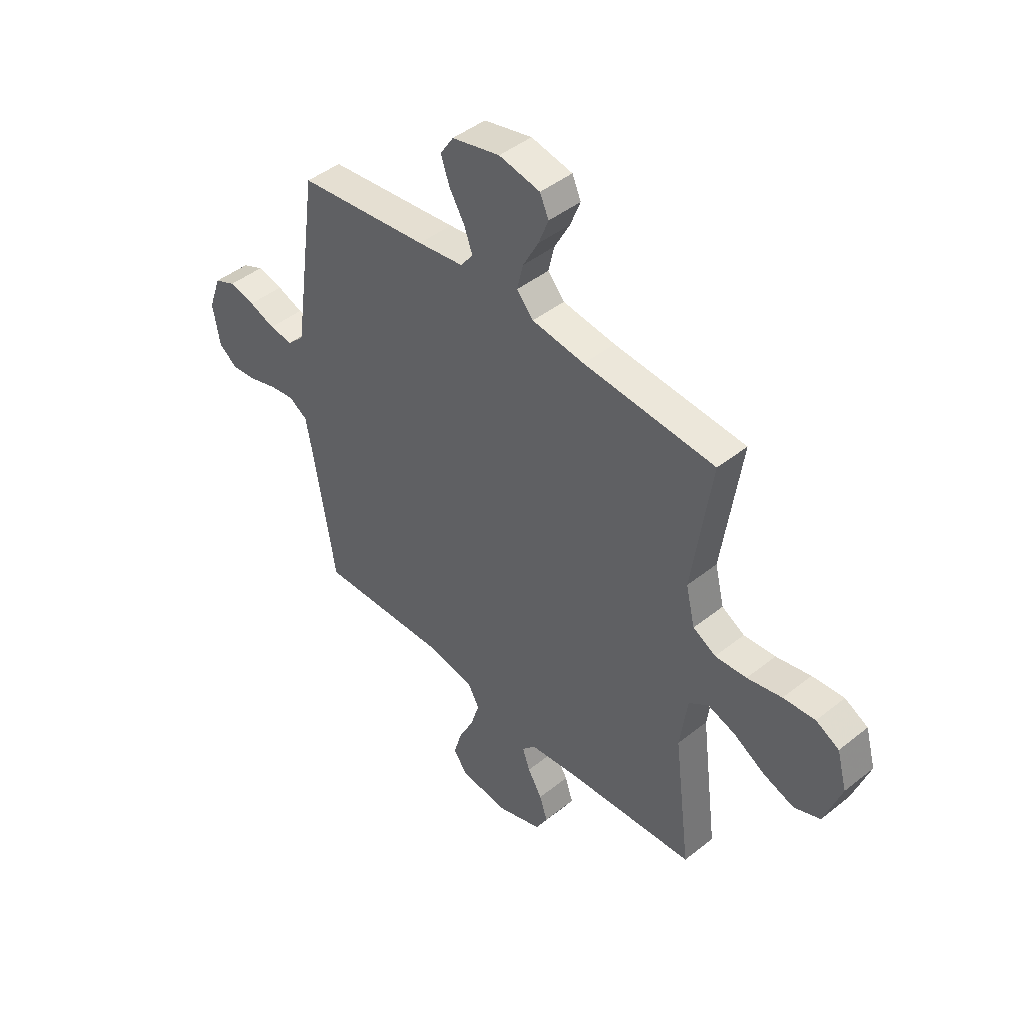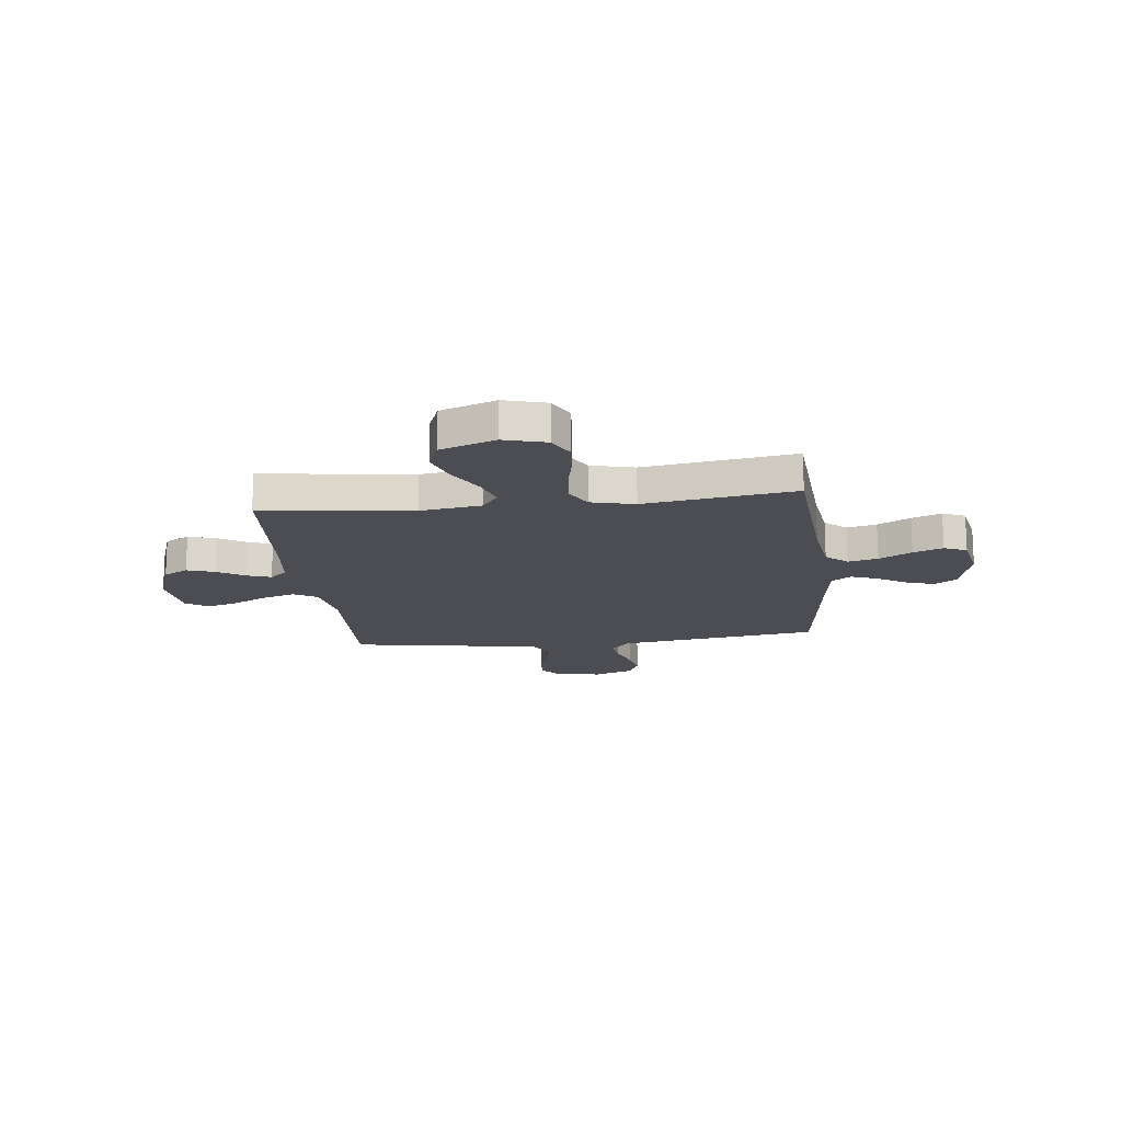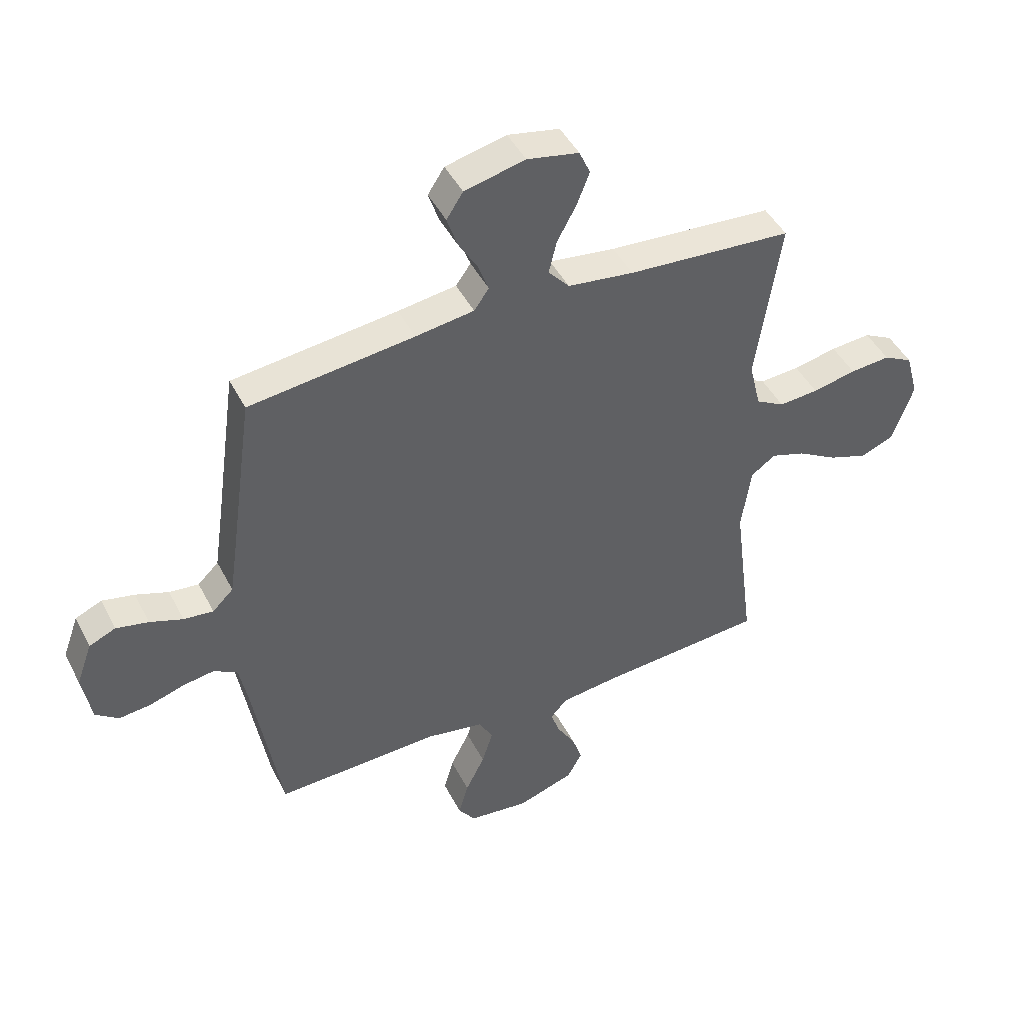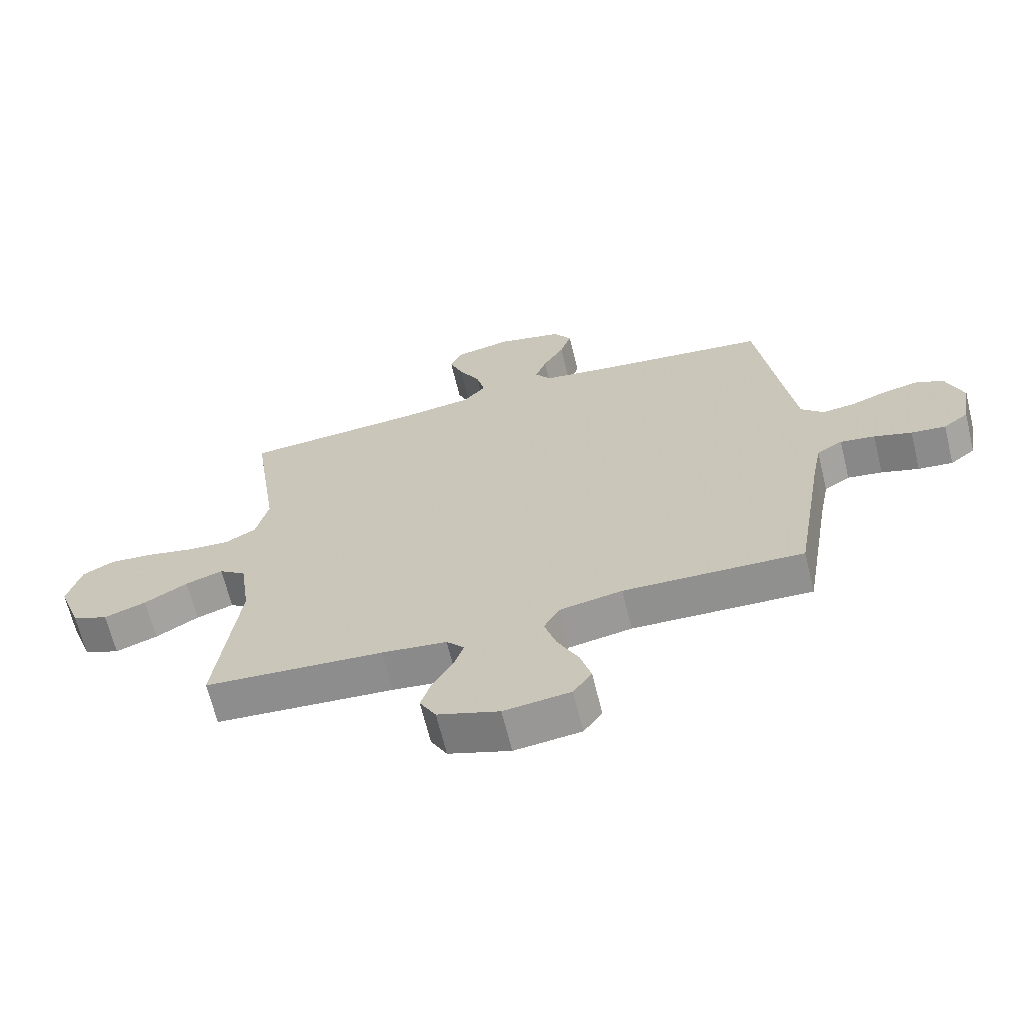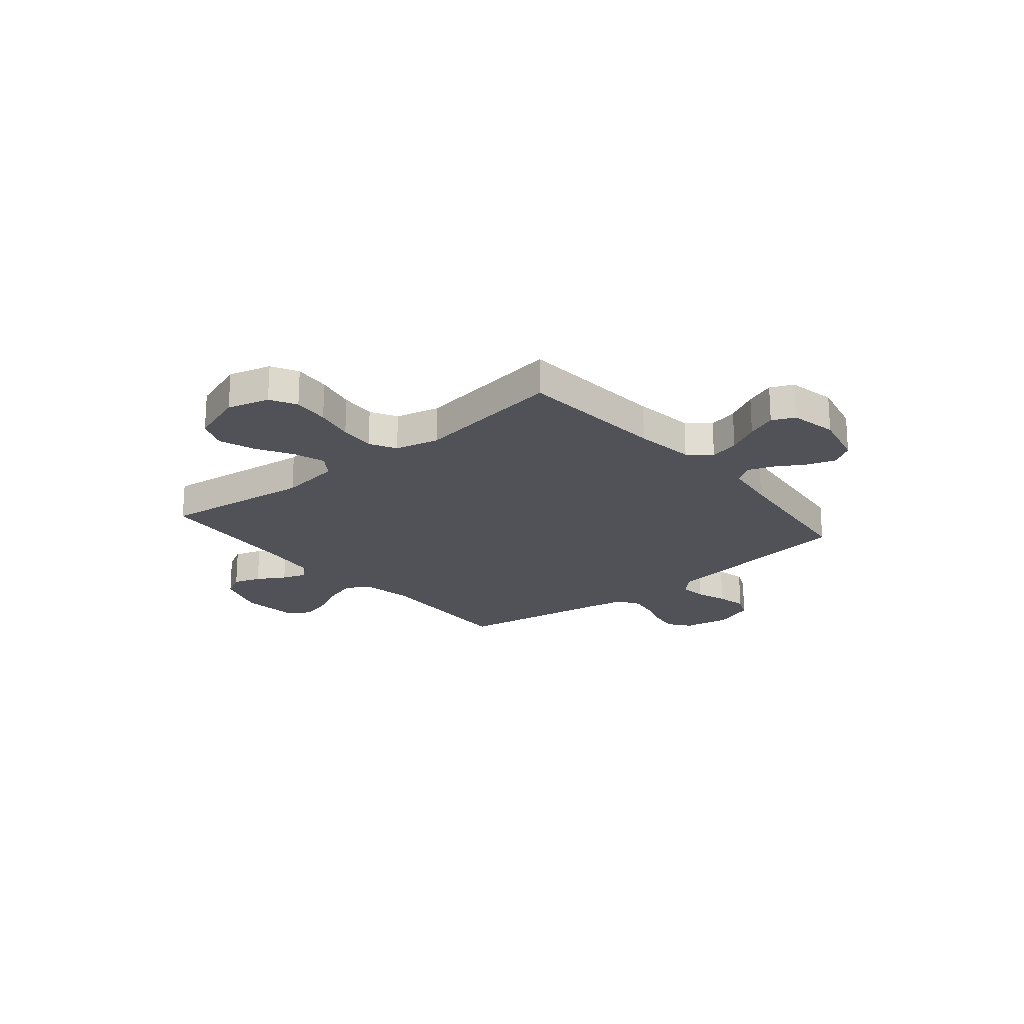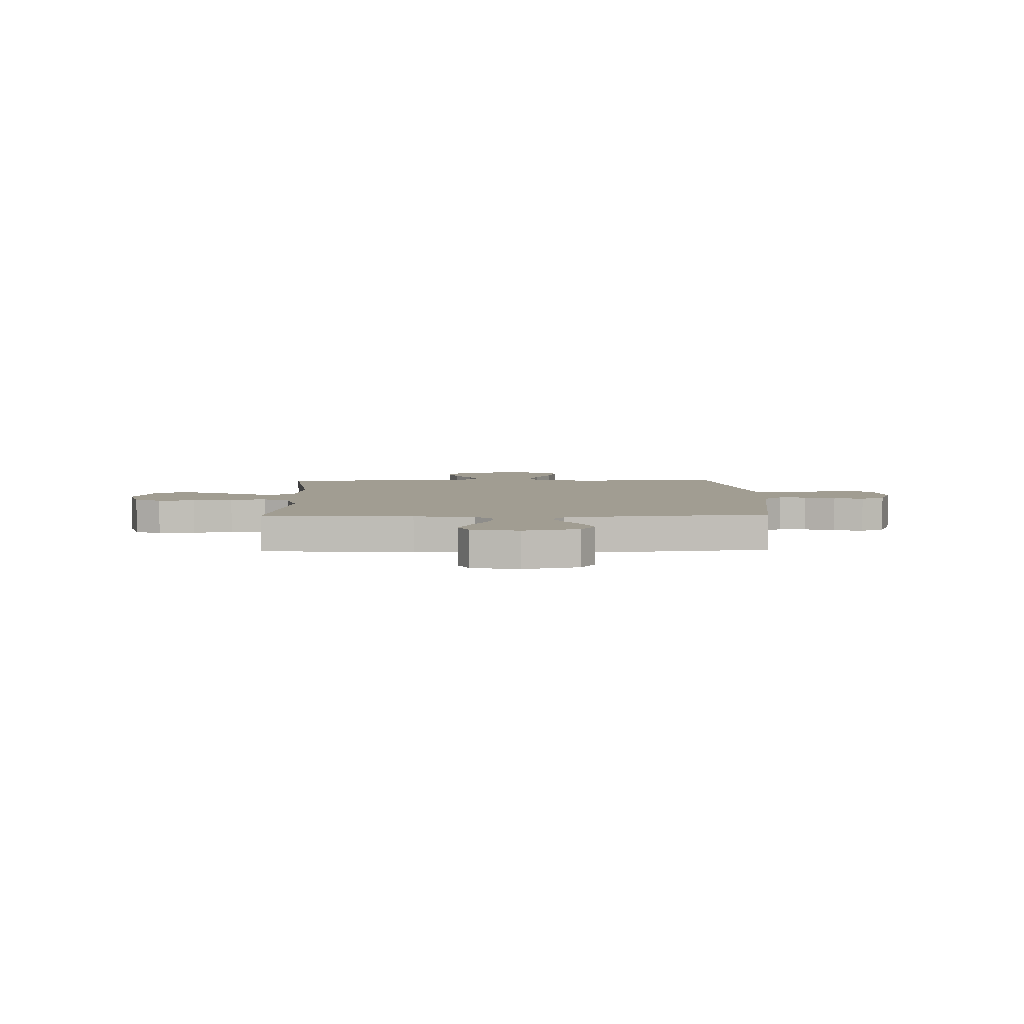
<metadata>
{"format":"obj","ext":"obj","renderer":"f3d","projection":"perspective","resolution":1024,"background":"white","views":[{"elev":44.8,"azim":-132.8,"up":"+Z"},{"elev":-16.4,"azim":-83.5,"up":"+Y"},{"elev":45.6,"azim":154.0,"up":"+Z"},{"elev":-66.3,"azim":13.8,"up":"+Z"},{"elev":-21.4,"azim":-50.2,"up":"+Y"},{"elev":4.8,"azim":-1.7,"up":"+Y"}]}
</metadata>
<code>
v -0.5 0.07 -0.5
v -0.462 0.07 -0.2
v -0.479 0.07 -0.078
v -0.524 0.07 -0.046
v -0.587 0.07 -0.067
v -0.659 0.07 -0.109
v -0.73 0.07 -0.134
v -0.79 0.07 -0.11
v -0.829 0.07 0
v -0.806 0.07 0.084
v -0.753 0.07 0.112
v -0.68 0.07 0.106
v -0.601 0.07 0.089
v -0.529 0.07 0.084
v -0.477 0.07 0.113
v -0.456 0.07 0.2
v -0.5 0.07 0.5
v -0.2 0.07 0.522
v -0.08 0.07 0.538
v -0.042 0.07 0.581
v -0.056 0.07 0.64
v -0.091 0.07 0.705
v -0.114 0.07 0.764
v -0.094 0.07 0.809
v 0 0.07 0.828
v 0.11 0.07 0.802
v 0.14 0.07 0.756
v 0.121 0.07 0.699
v 0.086 0.07 0.64
v 0.067 0.07 0.588
v 0.094 0.07 0.55
v 0.2 0.07 0.535
v 0.5 0.07 0.5
v 0.542 0.07 0.2
v 0.557 0.07 0.097
v 0.595 0.07 0.06
v 0.649 0.07 0.066
v 0.709 0.07 0.088
v 0.768 0.07 0.101
v 0.816 0.07 0.08
v 0.845 0.07 0
v 0.829 0.07 -0.093
v 0.787 0.07 -0.125
v 0.729 0.07 -0.119
v 0.666 0.07 -0.099
v 0.608 0.07 -0.09
v 0.565 0.07 -0.116
v 0.549 0.07 -0.2
v 0.5 0.07 -0.5
v 0.2 0.07 -0.49
v 0.095 0.07 -0.509
v 0.069 0.07 -0.556
v 0.089 0.07 -0.621
v 0.124 0.07 -0.691
v 0.142 0.07 -0.754
v 0.111 0.07 -0.798
v 0 0.07 -0.811
v -0.103 0.07 -0.776
v -0.13 0.07 -0.727
v -0.112 0.07 -0.672
v -0.079 0.07 -0.617
v -0.062 0.07 -0.569
v -0.092 0.07 -0.535
v -0.2 0.07 -0.522
v -0.5 0 -0.5
v -0.462 0 -0.2
v -0.479 0 -0.078
v -0.524 0 -0.046
v -0.587 0 -0.067
v -0.659 0 -0.109
v -0.73 0 -0.134
v -0.79 0 -0.11
v -0.829 0 0
v -0.806 0 0.084
v -0.753 0 0.112
v -0.68 0 0.106
v -0.601 0 0.089
v -0.529 0 0.084
v -0.477 0 0.113
v -0.456 0 0.2
v -0.5 0 0.5
v -0.2 0 0.522
v -0.08 0 0.538
v -0.042 0 0.581
v -0.056 0 0.64
v -0.091 0 0.705
v -0.114 0 0.764
v -0.094 0 0.809
v 0 0 0.828
v 0.11 0 0.802
v 0.14 0 0.756
v 0.121 0 0.699
v 0.086 0 0.64
v 0.067 0 0.588
v 0.094 0 0.55
v 0.2 0 0.535
v 0.5 0 0.5
v 0.542 0 0.2
v 0.557 0 0.097
v 0.595 0 0.06
v 0.649 0 0.066
v 0.709 0 0.088
v 0.768 0 0.101
v 0.816 0 0.08
v 0.845 0 0
v 0.829 0 -0.093
v 0.787 0 -0.125
v 0.729 0 -0.119
v 0.666 0 -0.099
v 0.608 0 -0.09
v 0.565 0 -0.116
v 0.549 0 -0.2
v 0.5 0 -0.5
v 0.2 0 -0.49
v 0.095 0 -0.509
v 0.069 0 -0.556
v 0.089 0 -0.621
v 0.124 0 -0.691
v 0.142 0 -0.754
v 0.111 0 -0.798
v 0 0 -0.811
v -0.103 0 -0.776
v -0.13 0 -0.727
v -0.112 0 -0.672
v -0.079 0 -0.617
v -0.062 0 -0.569
v -0.092 0 -0.535
v -0.2 0 -0.522
f 58 59 60 61
f 58 61 62
f 57 58 62
f 56 57 62
f 53 54 55 56
f 52 53 56 62
f 51 52 62 63
f 48 49 50
f 47 48 50 51
f 42 43 44 45
f 42 45 46
f 41 42 46
f 40 41 46
f 37 38 39 40
f 36 37 40 46
f 35 36 46 47
f 32 33 34
f 31 32 34 35
f 26 27 28 29
f 26 29 30
f 25 26 30
f 24 25 30
f 21 22 23 24
f 20 21 24 30
f 19 20 30 31
f 16 17 18
f 15 16 18 19
f 10 11 12 13
f 10 13 14
f 9 10 14
f 8 9 14
f 5 6 7 8
f 4 5 8 14
f 3 4 14 15
f 64 1 2
f 47 51 63 64
f 31 35 47 64
f 15 19 31 64
f 2 3 15 64
f 125 124 123 122
f 126 125 122
f 126 122 121
f 126 121 120
f 120 119 118 117
f 126 120 117 116
f 127 126 116 115
f 114 113 112
f 115 114 112 111
f 109 108 107 106
f 110 109 106
f 110 106 105
f 110 105 104
f 104 103 102 101
f 110 104 101 100
f 111 110 100 99
f 98 97 96
f 99 98 96 95
f 93 92 91 90
f 94 93 90
f 94 90 89
f 94 89 88
f 88 87 86 85
f 94 88 85 84
f 95 94 84 83
f 82 81 80
f 83 82 80 79
f 77 76 75 74
f 78 77 74
f 78 74 73
f 78 73 72
f 72 71 70 69
f 78 72 69 68
f 79 78 68 67
f 66 65 128
f 128 127 115 111
f 128 111 99 95
f 128 95 83 79
f 128 79 67 66
f 1 65 66 2
f 2 66 67 3
f 3 67 68 4
f 4 68 69 5
f 5 69 70 6
f 6 70 71 7
f 7 71 72 8
f 8 72 73 9
f 9 73 74 10
f 10 74 75 11
f 11 75 76 12
f 12 76 77 13
f 13 77 78 14
f 14 78 79 15
f 15 79 80 16
f 16 80 81 17
f 17 81 82 18
f 18 82 83 19
f 19 83 84 20
f 20 84 85 21
f 21 85 86 22
f 22 86 87 23
f 23 87 88 24
f 24 88 89 25
f 25 89 90 26
f 26 90 91 27
f 27 91 92 28
f 28 92 93 29
f 29 93 94 30
f 30 94 95 31
f 31 95 96 32
f 32 96 97 33
f 33 97 98 34
f 34 98 99 35
f 35 99 100 36
f 36 100 101 37
f 37 101 102 38
f 38 102 103 39
f 39 103 104 40
f 40 104 105 41
f 41 105 106 42
f 42 106 107 43
f 43 107 108 44
f 44 108 109 45
f 45 109 110 46
f 46 110 111 47
f 47 111 112 48
f 48 112 113 49
f 49 113 114 50
f 50 114 115 51
f 51 115 116 52
f 52 116 117 53
f 53 117 118 54
f 54 118 119 55
f 55 119 120 56
f 56 120 121 57
f 57 121 122 58
f 58 122 123 59
f 59 123 124 60
f 60 124 125 61
f 61 125 126 62
f 62 126 127 63
f 63 127 128 64
f 64 128 65 1

</code>
